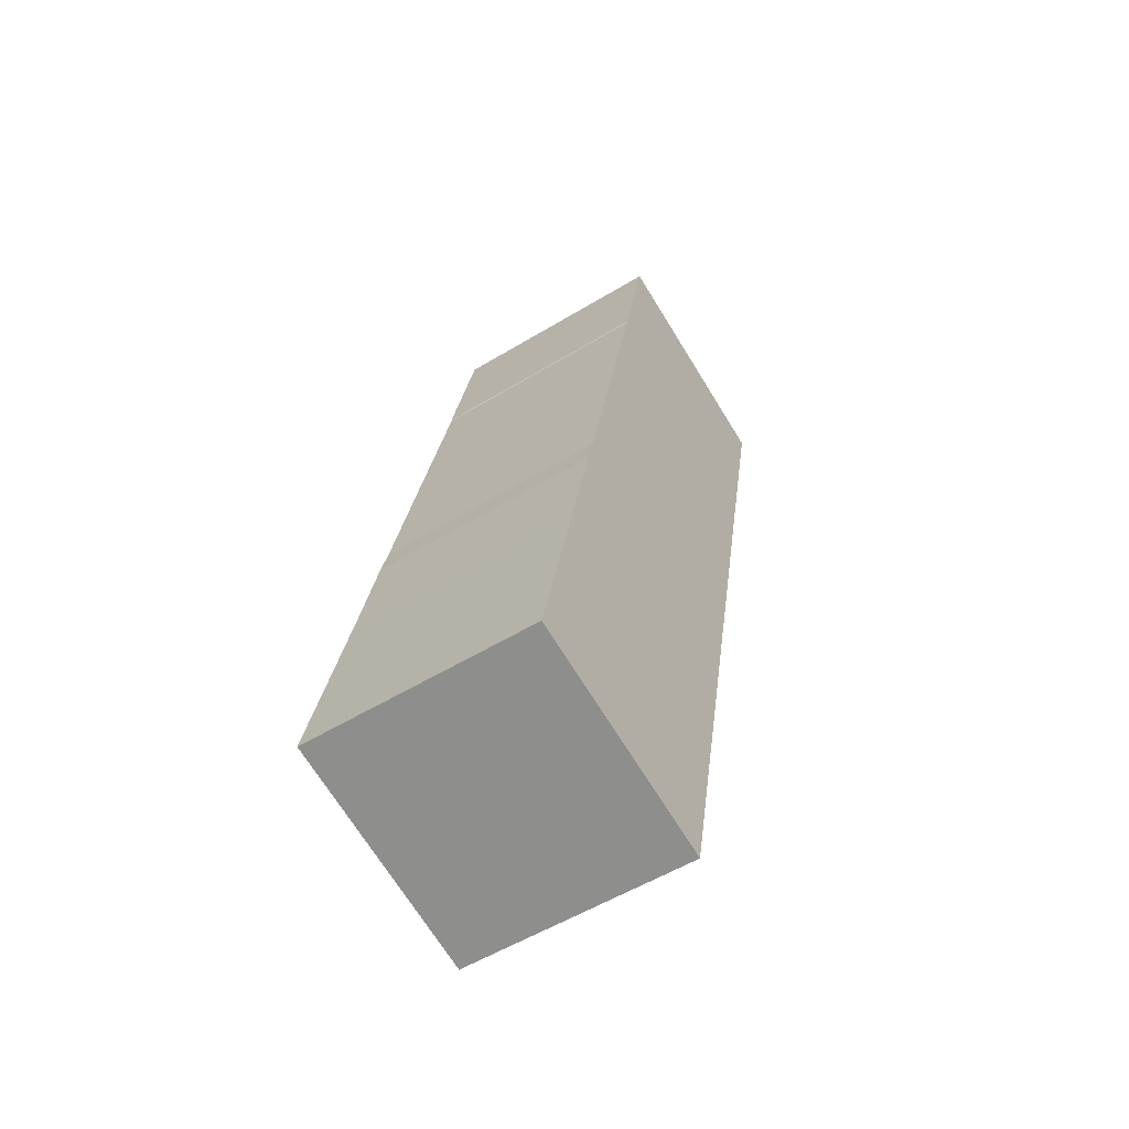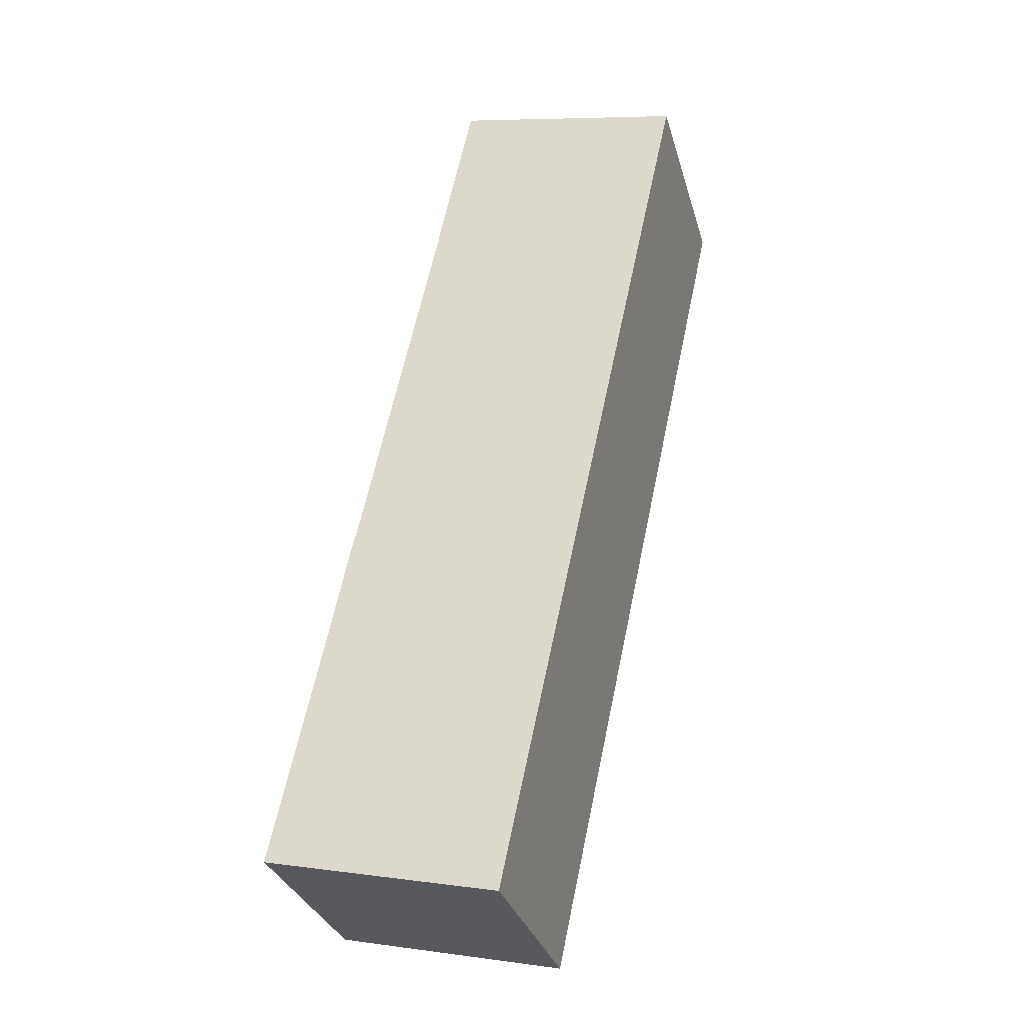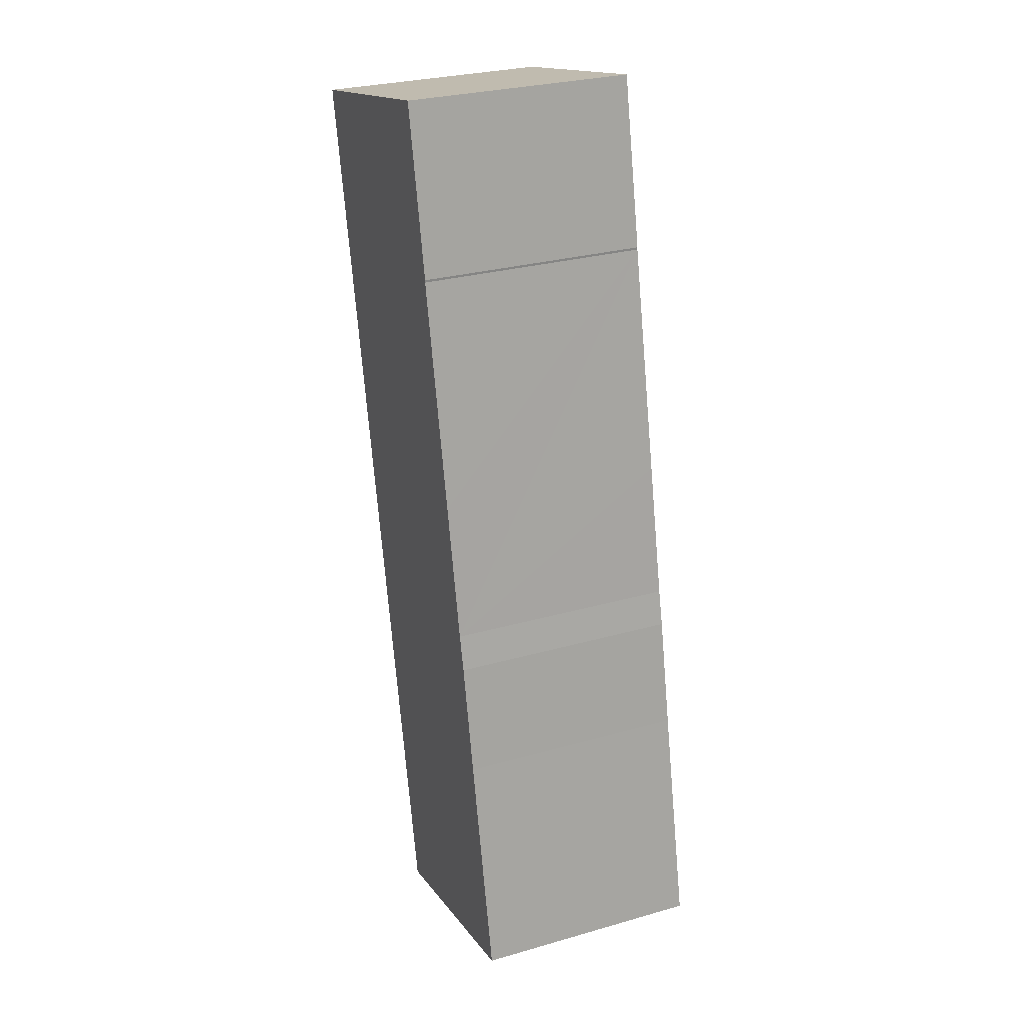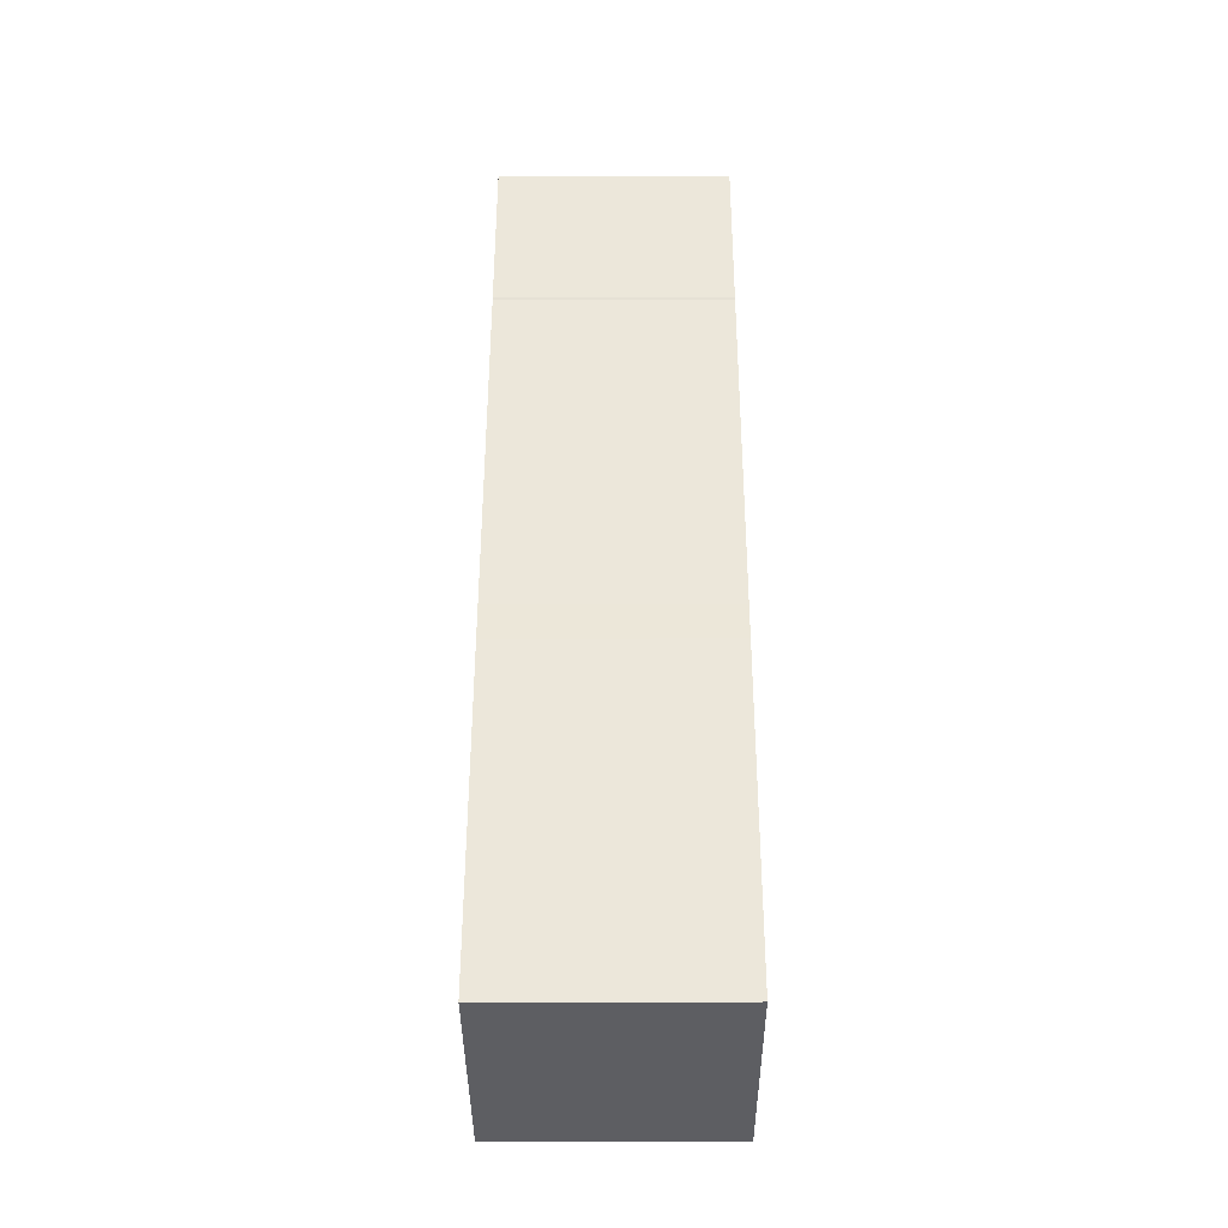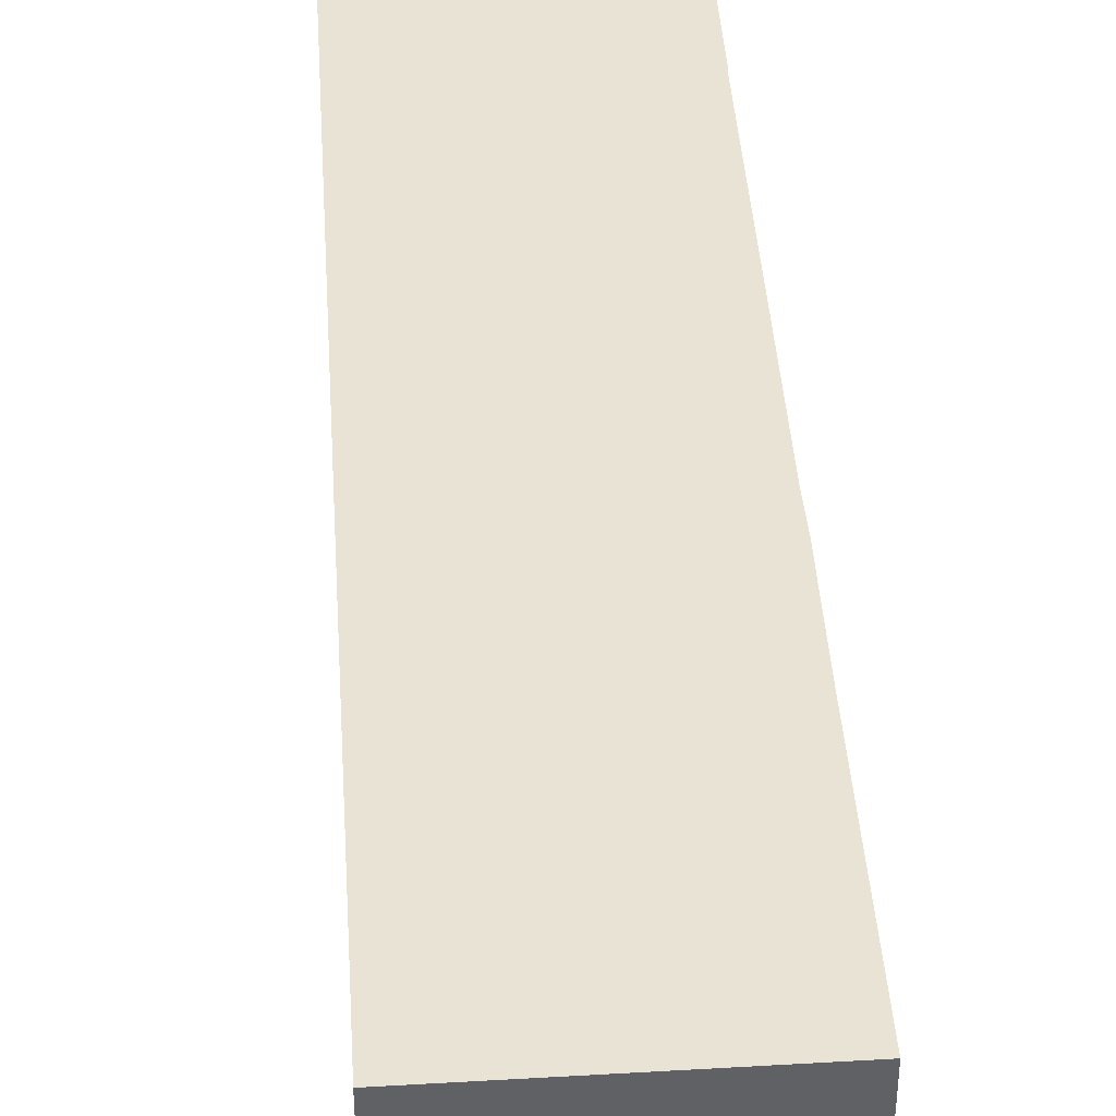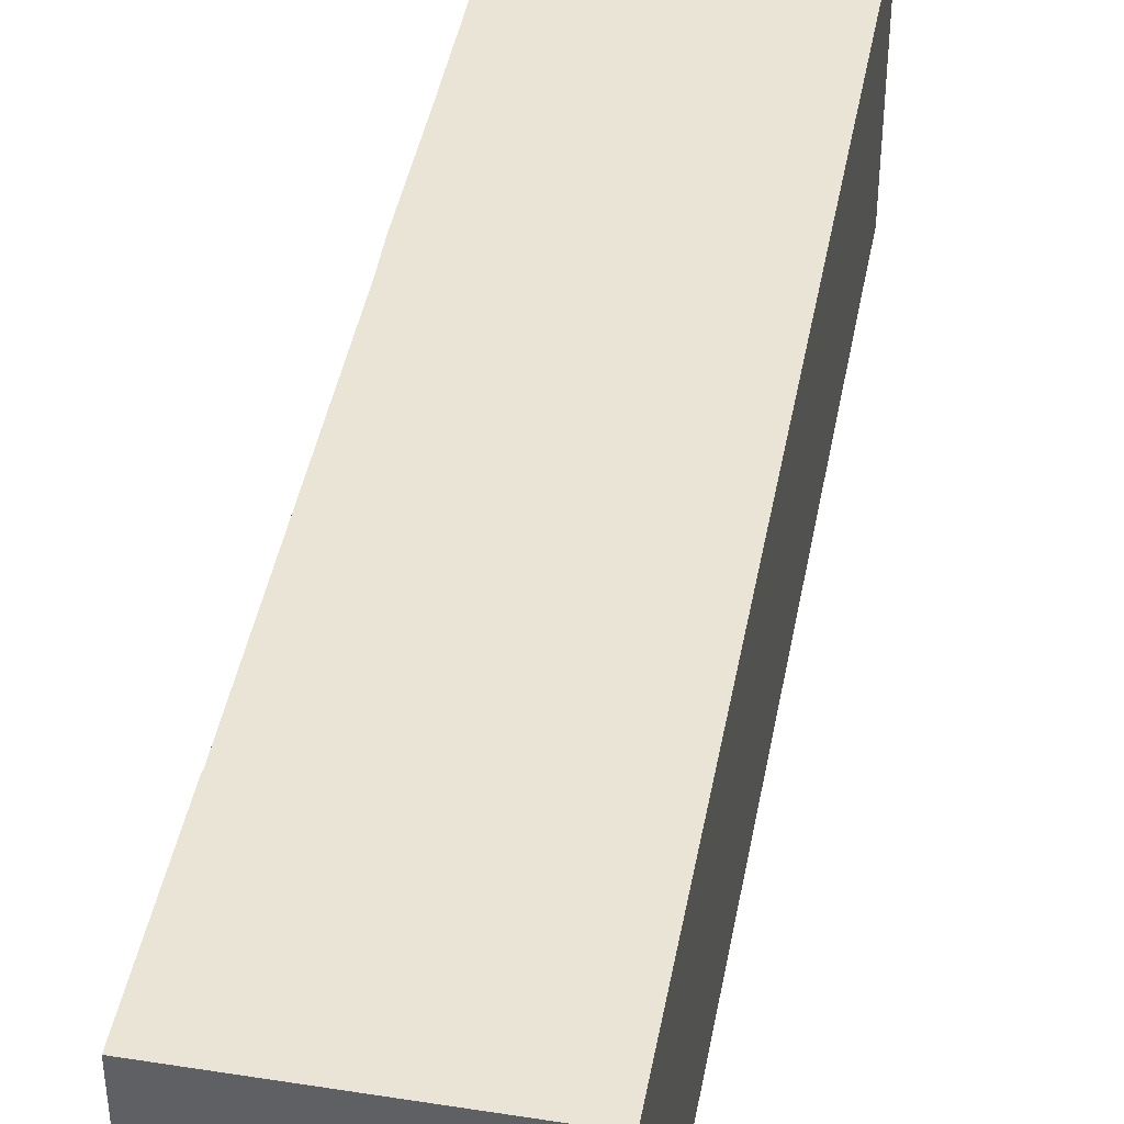
<metadata>
{"format":"obj","ext":"obj","renderer":"f3d","projection":"perspective","resolution":1024,"background":"white","views":[{"elev":-55.4,"azim":-57.5,"up":"+Z"},{"elev":-31.6,"azim":15.2,"up":"+Z"},{"elev":28.5,"azim":-113.2,"up":"+Z"},{"elev":-25.9,"azim":-89.8,"up":"+Z"},{"elev":42.1,"azim":-171.6,"up":"+Y"},{"elev":43.7,"azim":22.7,"up":"+Y"}]}
</metadata>
<code>
v  0.715 12.38 -0.157
v  13.19 12.38 0.626
v  12.47 12.38 -2.737
v  22.91 12.38 45.73
v  0 12.38 7.58e-16
v  2.612 12.38 11.98
v  3.076 12.38 14.18
v  3.866 12.38 17.93
v  4.339 12.38 19.87
v  5.902 12.38 27.11
v  8.537 12.38 39.27
v  10.45 12.38 48.43
v  8.536 12.38 39.4
v  8.537 -2.404e-15 39.27
v  8.536 -2.412e-15 39.4
v  10.45 -2.965e-15 48.43
v  5.902 -1.66e-15 27.11
v  4.339 -1.217e-15 19.87
v  0 0 0
v  2.612 -7.337e-16 11.98
v  3.866 -1.098e-15 17.93
v  3.076 -8.683e-16 14.18
v  22.91 -2.8e-15 45.73
v  13.19 -3.833e-17 0.626
v  12.47 1.676e-16 -2.737
v  0.715 9.613e-18 -0.157
g defaultobject
f 1 2 3
f 2 1 4
f 4 1 5
f 4 5 6
f 4 6 7
f 4 7 8
f 4 8 9
f 4 9 10
f 4 10 11
f 4 11 12
f 12 11 13
f 14 13 11
f 13 14 15
f 15 12 13
f 12 15 16
f 10 14 11
f 14 10 9
f 14 9 17
f 17 9 18
f 19 6 5
f 6 19 20
f 6 20 7
f 7 20 8
f 8 20 21
f 21 20 22
f 21 9 8
f 9 21 18
f 16 4 12
f 4 16 23
f 23 2 4
f 2 23 24
f 2 24 3
f 3 24 25
f 25 1 3
f 1 25 5
f 5 25 26
f 5 26 19
f 24 26 25
f 26 24 23
f 26 23 19
f 19 23 20
f 20 23 22
f 22 23 21
f 21 23 18
f 18 23 17
f 17 23 14
f 14 23 15
f 15 23 16

</code>
